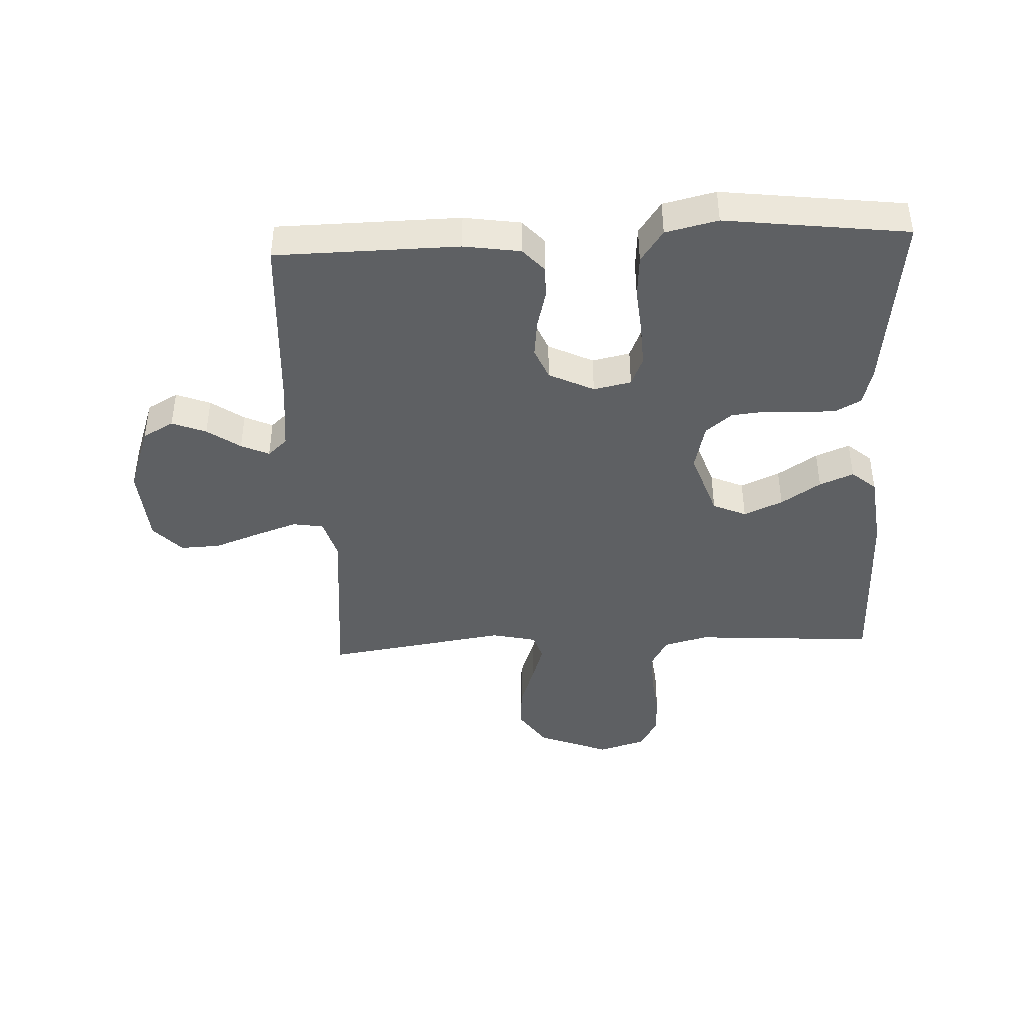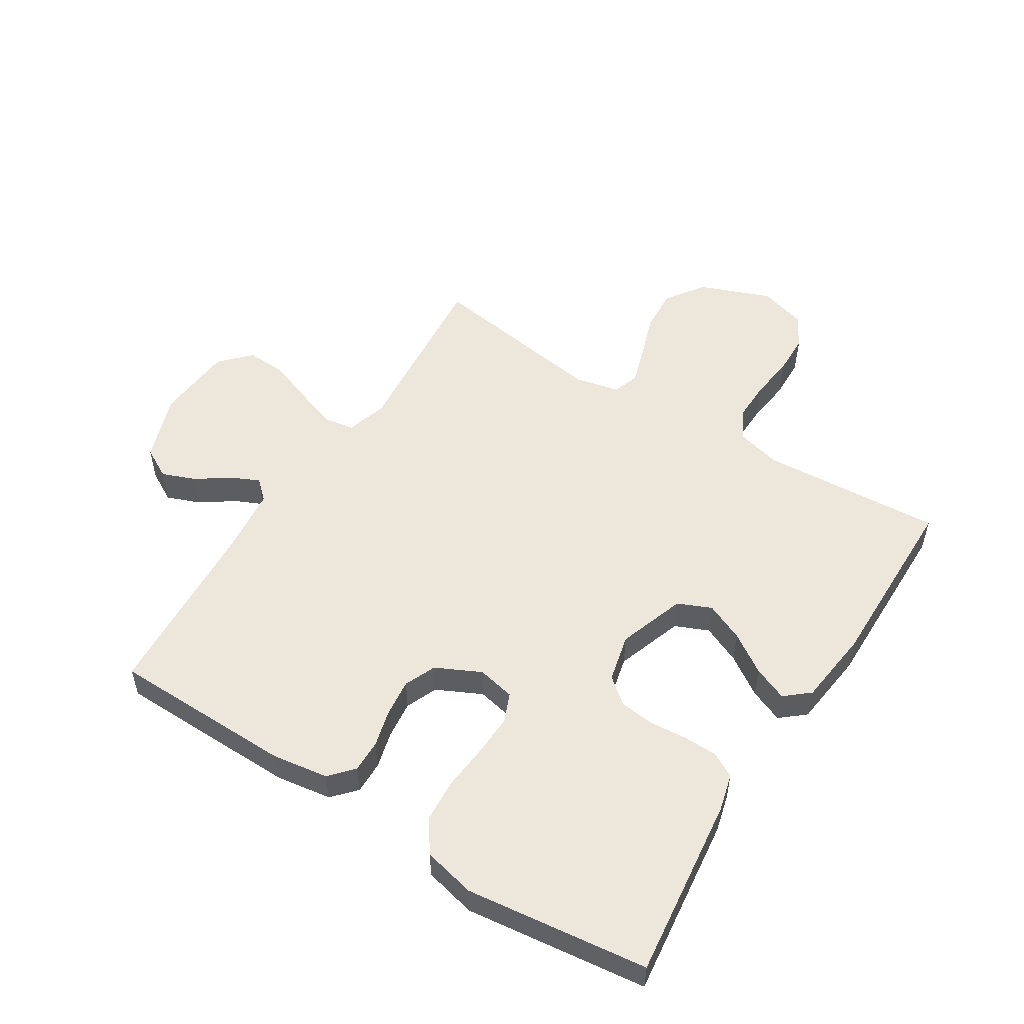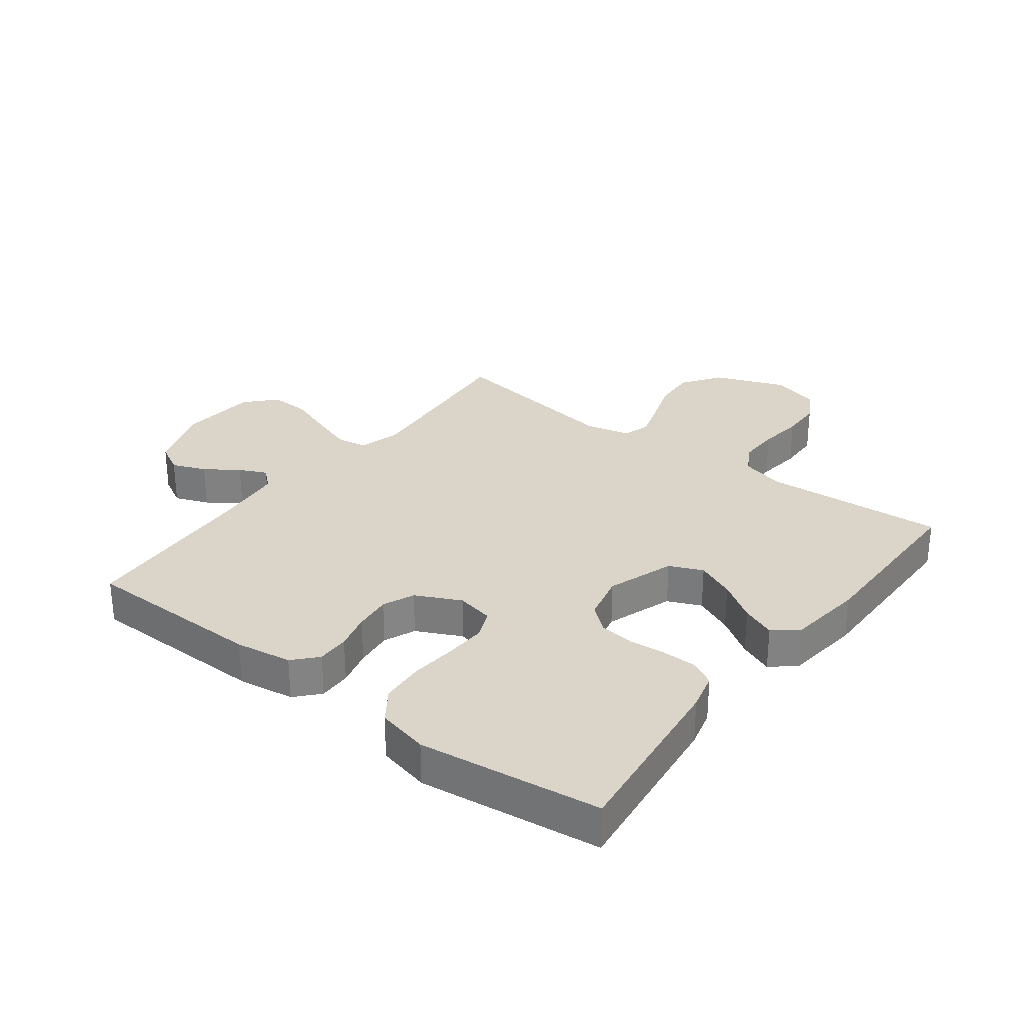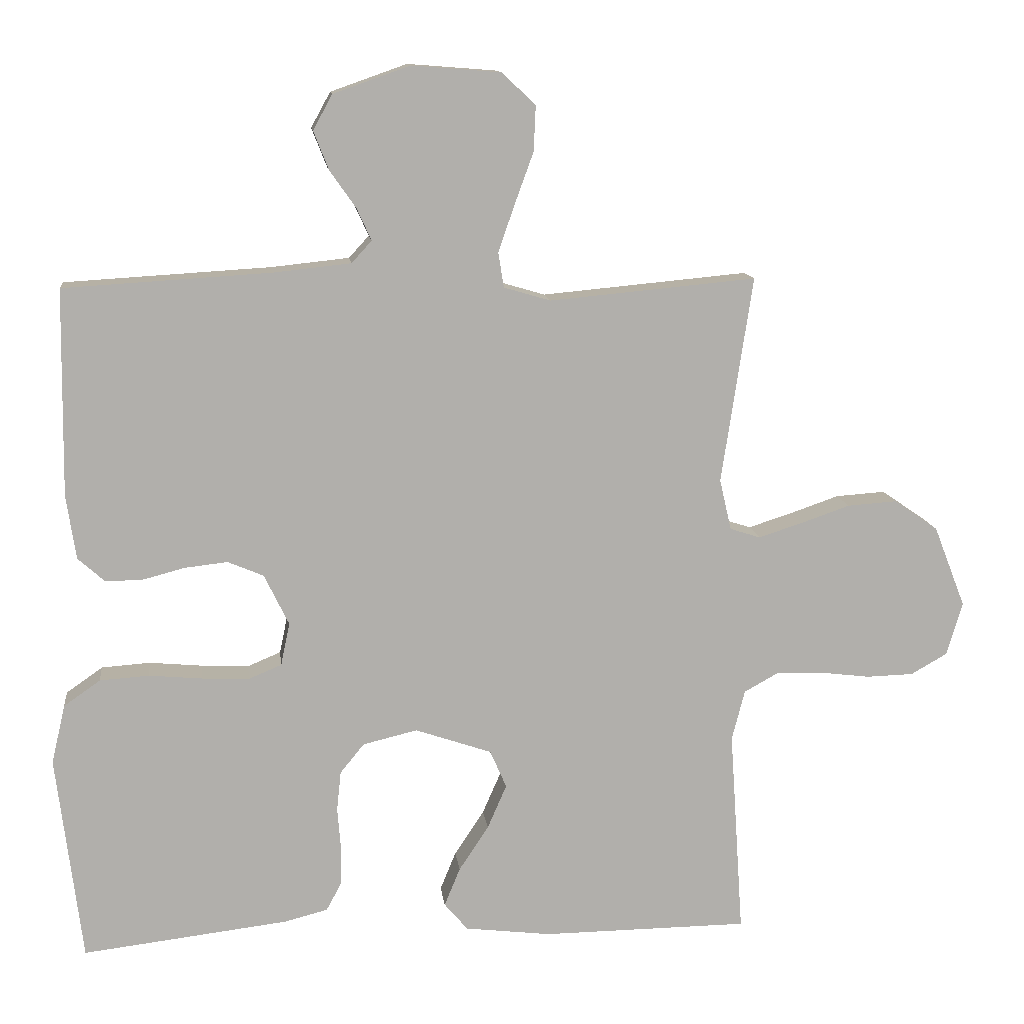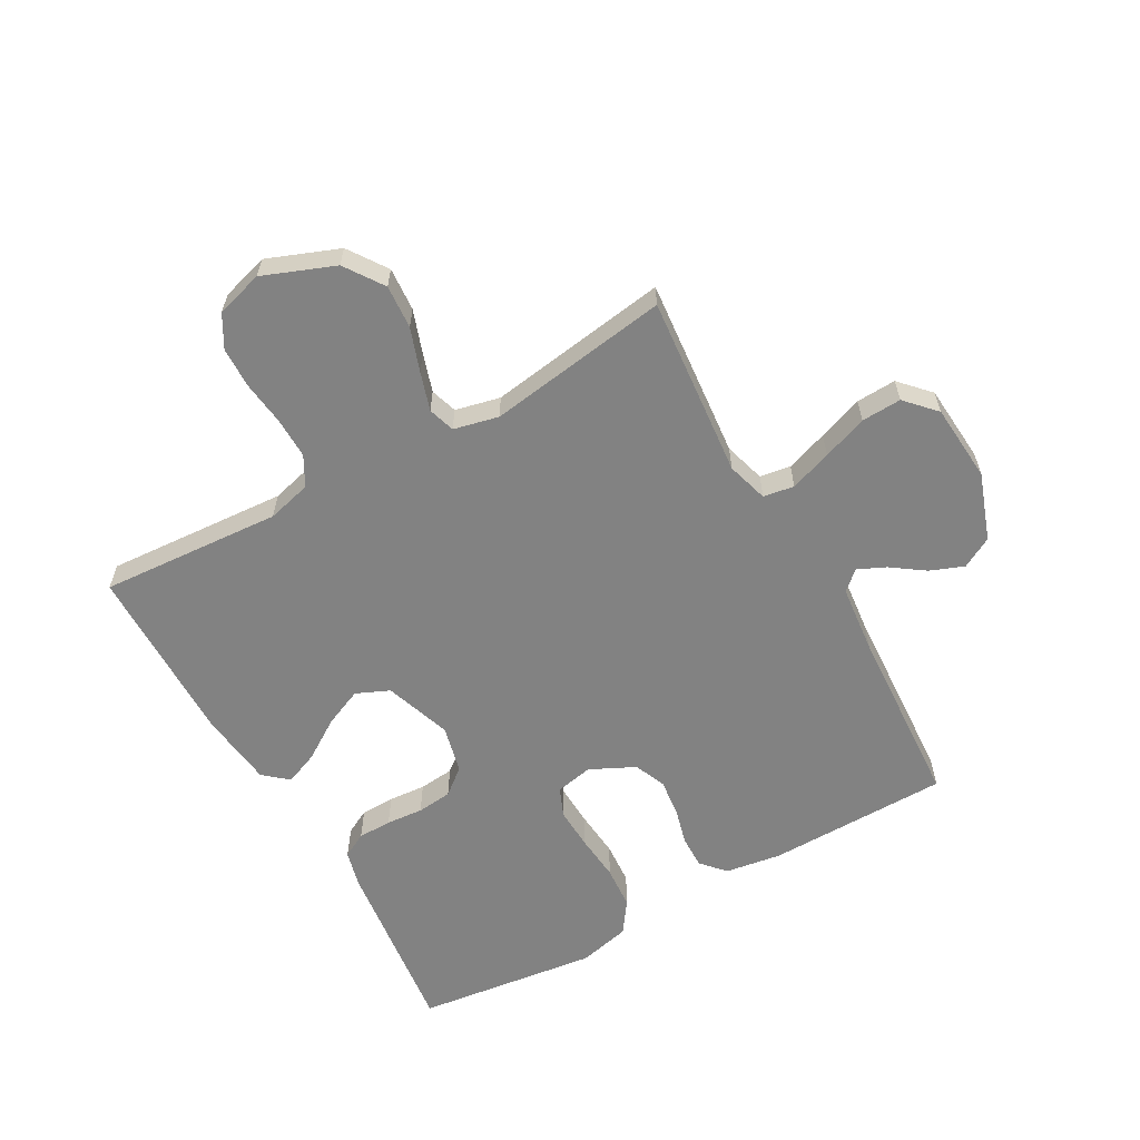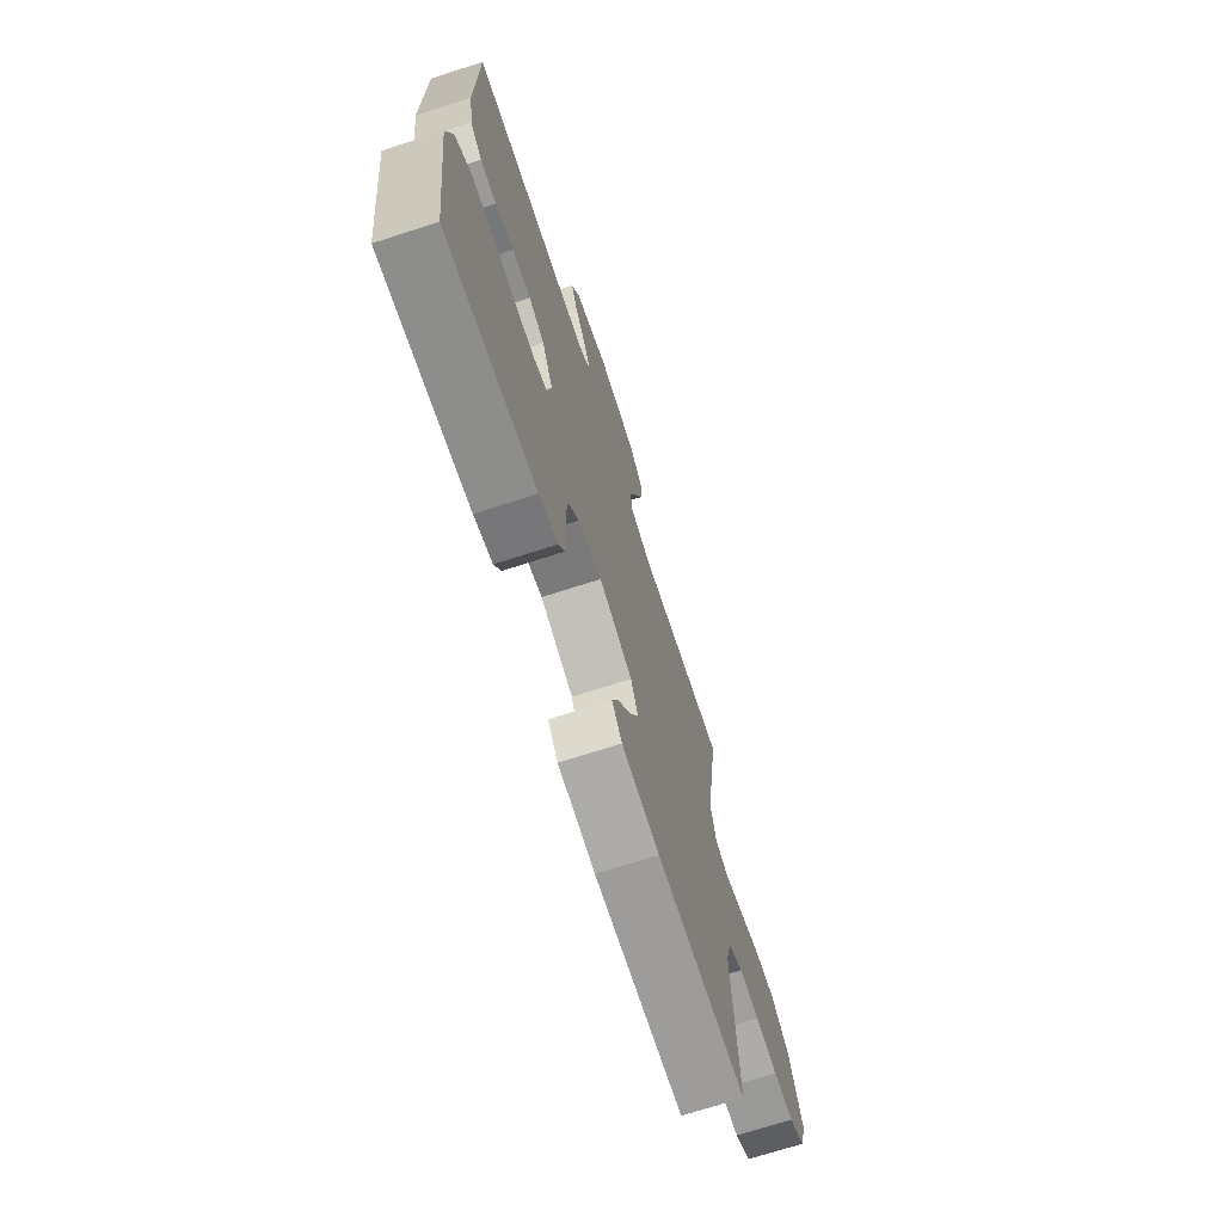
<metadata>
{"format":"obj","ext":"obj","renderer":"f3d","projection":"perspective","resolution":1024,"background":"white","views":[{"elev":-42.6,"azim":92.7,"up":"+Y"},{"elev":53.0,"azim":122.3,"up":"+Y"},{"elev":29.4,"azim":127.3,"up":"+Y"},{"elev":12.2,"azim":173.3,"up":"+Z"},{"elev":-60.7,"azim":-60.7,"up":"+Y"},{"elev":-70.7,"azim":107.9,"up":"+Z"}]}
</metadata>
<code>
v -0.5 0.07 0.5
v -0.2 0.07 0.472
v -0.132 0.07 0.492
v -0.124 0.07 0.543
v -0.148 0.07 0.612
v -0.175 0.07 0.686
v -0.178 0.07 0.752
v -0.129 0.07 0.798
v 0 0.07 0.808
v 0.111 0.07 0.769
v 0.139 0.07 0.718
v 0.117 0.07 0.662
v 0.079 0.07 0.608
v 0.058 0.07 0.562
v 0.087 0.07 0.53
v 0.2 0.07 0.518
v 0.5 0.07 0.5
v 0.504 0.07 0.2
v 0.49 0.07 0.107
v 0.451 0.07 0.072
v 0.397 0.07 0.073
v 0.336 0.07 0.089
v 0.274 0.07 0.096
v 0.222 0.07 0.074
v 0.186 0.07 0
v 0.199 0.07 -0.062
v 0.247 0.07 -0.082
v 0.316 0.07 -0.079
v 0.393 0.07 -0.072
v 0.464 0.07 -0.077
v 0.517 0.07 -0.114
v 0.537 0.07 -0.2
v 0.5 0.07 -0.5
v 0.2 0.07 -0.464
v 0.138 0.07 -0.448
v 0.116 0.07 -0.407
v 0.115 0.07 -0.351
v 0.12 0.07 -0.29
v 0.114 0.07 -0.232
v 0.079 0.07 -0.189
v 0 0.07 -0.17
v -0.111 0.07 -0.208
v -0.135 0.07 -0.263
v -0.107 0.07 -0.327
v -0.064 0.07 -0.392
v -0.041 0.07 -0.448
v -0.075 0.07 -0.488
v -0.2 0.07 -0.503
v -0.5 0.07 -0.5
v -0.48 0.07 -0.2
v -0.499 0.07 -0.127
v -0.548 0.07 -0.1
v -0.615 0.07 -0.101
v -0.689 0.07 -0.11
v -0.757 0.07 -0.108
v -0.81 0.07 -0.078
v -0.833 0.07 0
v -0.787 0.07 0.118
v -0.723 0.07 0.162
v -0.651 0.07 0.157
v -0.579 0.07 0.132
v -0.516 0.07 0.112
v -0.472 0.07 0.126
v -0.455 0.07 0.2
v -0.5 0 0.5
v -0.2 0 0.472
v -0.132 0 0.492
v -0.124 0 0.543
v -0.148 0 0.612
v -0.175 0 0.686
v -0.178 0 0.752
v -0.129 0 0.798
v 0 0 0.808
v 0.111 0 0.769
v 0.139 0 0.718
v 0.117 0 0.662
v 0.079 0 0.608
v 0.058 0 0.562
v 0.087 0 0.53
v 0.2 0 0.518
v 0.5 0 0.5
v 0.504 0 0.2
v 0.49 0 0.107
v 0.451 0 0.072
v 0.397 0 0.073
v 0.336 0 0.089
v 0.274 0 0.096
v 0.222 0 0.074
v 0.186 0 0
v 0.199 0 -0.062
v 0.247 0 -0.082
v 0.316 0 -0.079
v 0.393 0 -0.072
v 0.464 0 -0.077
v 0.517 0 -0.114
v 0.537 0 -0.2
v 0.5 0 -0.5
v 0.2 0 -0.464
v 0.138 0 -0.448
v 0.116 0 -0.407
v 0.115 0 -0.351
v 0.12 0 -0.29
v 0.114 0 -0.232
v 0.079 0 -0.189
v 0 0 -0.17
v -0.111 0 -0.208
v -0.135 0 -0.263
v -0.107 0 -0.327
v -0.064 0 -0.392
v -0.041 0 -0.448
v -0.075 0 -0.488
v -0.2 0 -0.503
v -0.5 0 -0.5
v -0.48 0 -0.2
v -0.499 0 -0.127
v -0.548 0 -0.1
v -0.615 0 -0.101
v -0.689 0 -0.11
v -0.757 0 -0.108
v -0.81 0 -0.078
v -0.833 0 0
v -0.787 0 0.118
v -0.723 0 0.162
v -0.651 0 0.157
v -0.579 0 0.132
v -0.516 0 0.112
v -0.472 0 0.126
v -0.455 0 0.2
f 59 60 61
f 58 59 61
f 57 58 61
f 56 57 61
f 55 56 61
f 54 55 61
f 53 54 61
f 52 53 61 62
f 51 52 62 63
f 48 49 50
f 47 48 50
f 46 47 50
f 45 46 50
f 44 45 50
f 51 63 64
f 50 51 64
f 44 50 64
f 43 44 64
f 36 37 38
f 35 36 38
f 34 35 38
f 33 34 38
f 32 33 38
f 31 32 38
f 30 31 38
f 29 30 38
f 28 29 38
f 27 28 38 39
f 26 27 39 40
f 20 21 22
f 19 20 22
f 18 19 22
f 17 18 22
f 16 17 22
f 15 16 22 23
f 14 15 23 24
f 11 12 13
f 10 11 13
f 9 10 13
f 8 9 13
f 7 8 13
f 6 7 13
f 5 6 13
f 4 5 13 14
f 14 24 25
f 4 14 25
f 3 4 25
f 64 1 2
f 43 64 2
f 42 43 2
f 26 40 41
f 26 41 42
f 25 26 42
f 3 25 42
f 2 3 42
f 125 124 123
f 125 123 122
f 125 122 121
f 125 121 120
f 125 120 119
f 125 119 118
f 125 118 117
f 126 125 117 116
f 127 126 116 115
f 114 113 112
f 114 112 111
f 114 111 110
f 114 110 109
f 114 109 108
f 128 127 115
f 128 115 114
f 128 114 108
f 128 108 107
f 102 101 100
f 102 100 99
f 102 99 98
f 102 98 97
f 102 97 96
f 102 96 95
f 102 95 94
f 102 94 93
f 102 93 92
f 103 102 92 91
f 104 103 91 90
f 86 85 84
f 86 84 83
f 86 83 82
f 86 82 81
f 86 81 80
f 87 86 80 79
f 88 87 79 78
f 77 76 75
f 77 75 74
f 77 74 73
f 77 73 72
f 77 72 71
f 77 71 70
f 77 70 69
f 78 77 69 68
f 89 88 78
f 89 78 68
f 89 68 67
f 66 65 128
f 66 128 107
f 66 107 106
f 105 104 90
f 106 105 90
f 106 90 89
f 106 89 67
f 106 67 66
f 1 65 66 2
f 2 66 67 3
f 3 67 68 4
f 4 68 69 5
f 5 69 70 6
f 6 70 71 7
f 7 71 72 8
f 8 72 73 9
f 9 73 74 10
f 10 74 75 11
f 11 75 76 12
f 12 76 77 13
f 13 77 78 14
f 14 78 79 15
f 15 79 80 16
f 16 80 81 17
f 17 81 82 18
f 18 82 83 19
f 19 83 84 20
f 20 84 85 21
f 21 85 86 22
f 22 86 87 23
f 23 87 88 24
f 24 88 89 25
f 25 89 90 26
f 26 90 91 27
f 27 91 92 28
f 28 92 93 29
f 29 93 94 30
f 30 94 95 31
f 31 95 96 32
f 32 96 97 33
f 33 97 98 34
f 34 98 99 35
f 35 99 100 36
f 36 100 101 37
f 37 101 102 38
f 38 102 103 39
f 39 103 104 40
f 40 104 105 41
f 41 105 106 42
f 42 106 107 43
f 43 107 108 44
f 44 108 109 45
f 45 109 110 46
f 46 110 111 47
f 47 111 112 48
f 48 112 113 49
f 49 113 114 50
f 50 114 115 51
f 51 115 116 52
f 52 116 117 53
f 53 117 118 54
f 54 118 119 55
f 55 119 120 56
f 56 120 121 57
f 57 121 122 58
f 58 122 123 59
f 59 123 124 60
f 60 124 125 61
f 61 125 126 62
f 62 126 127 63
f 63 127 128 64
f 64 128 65 1

</code>
